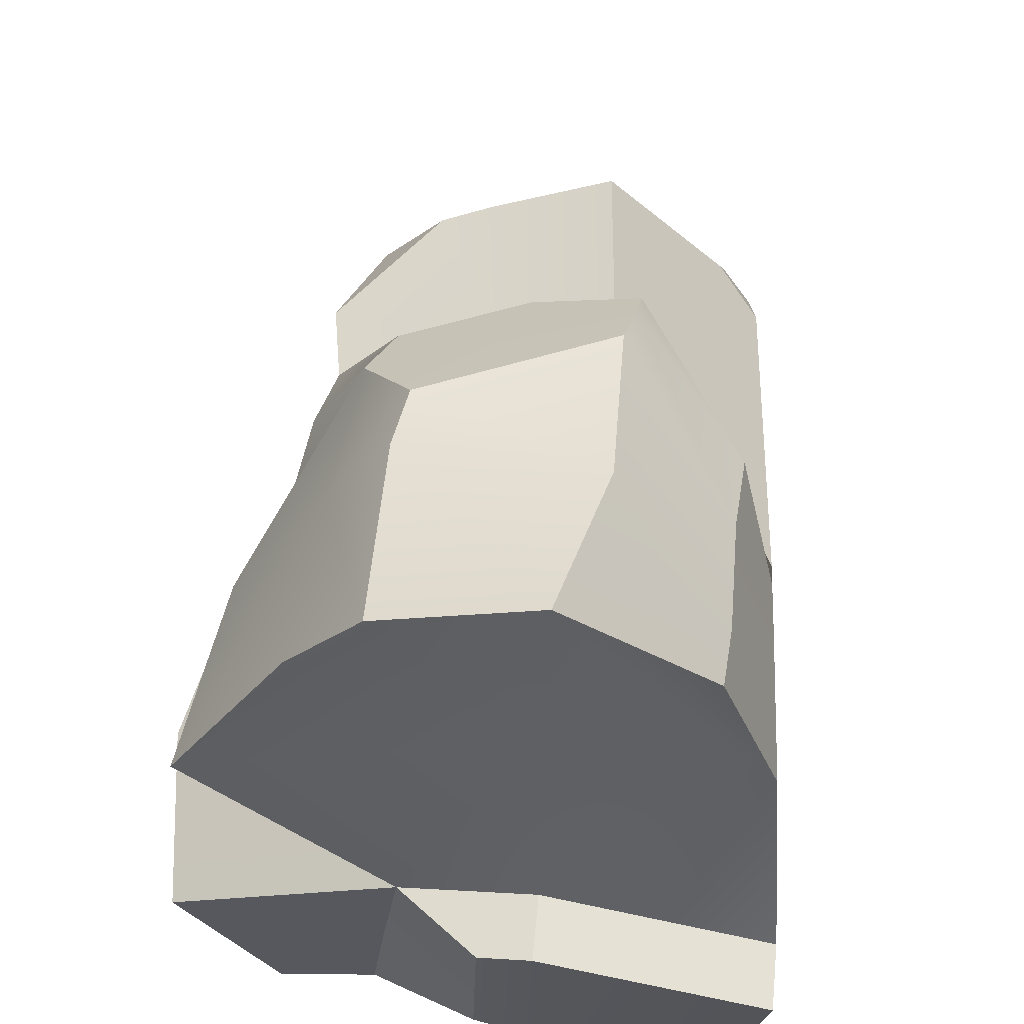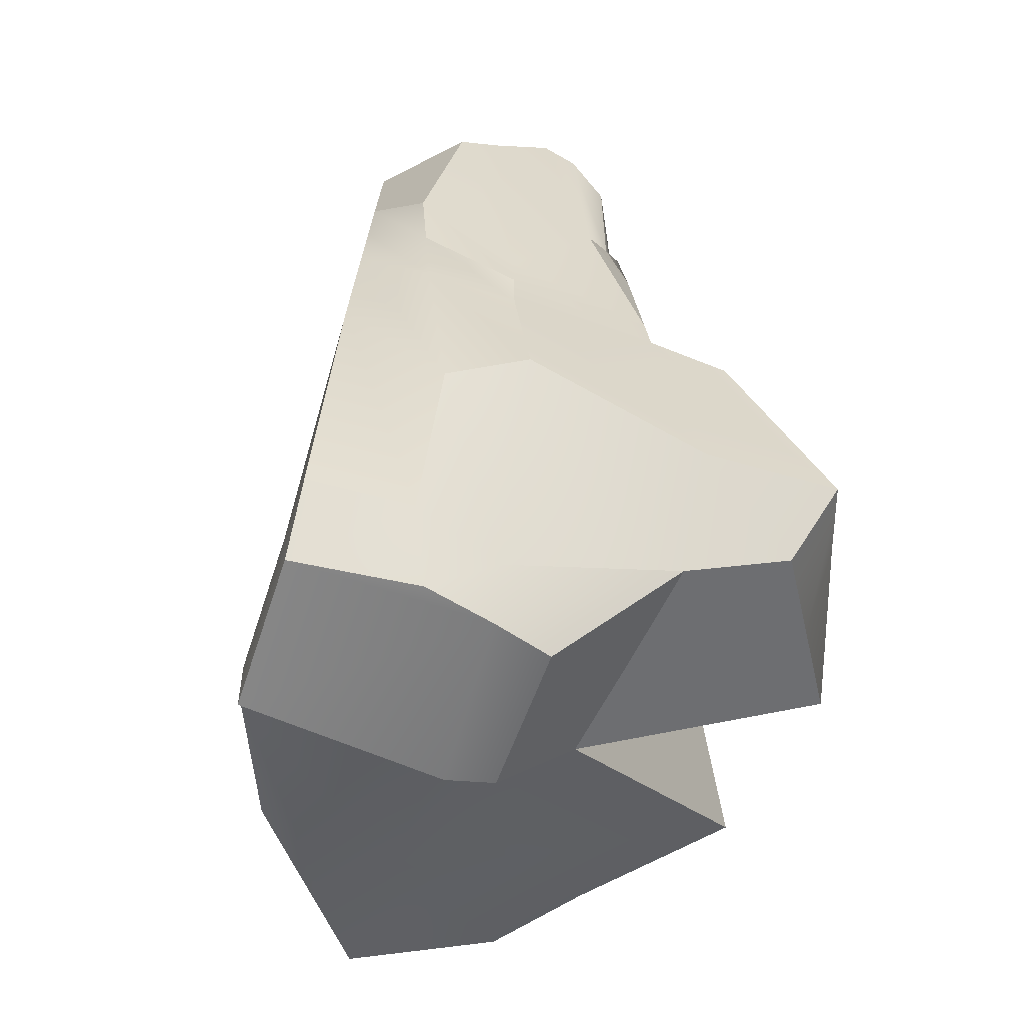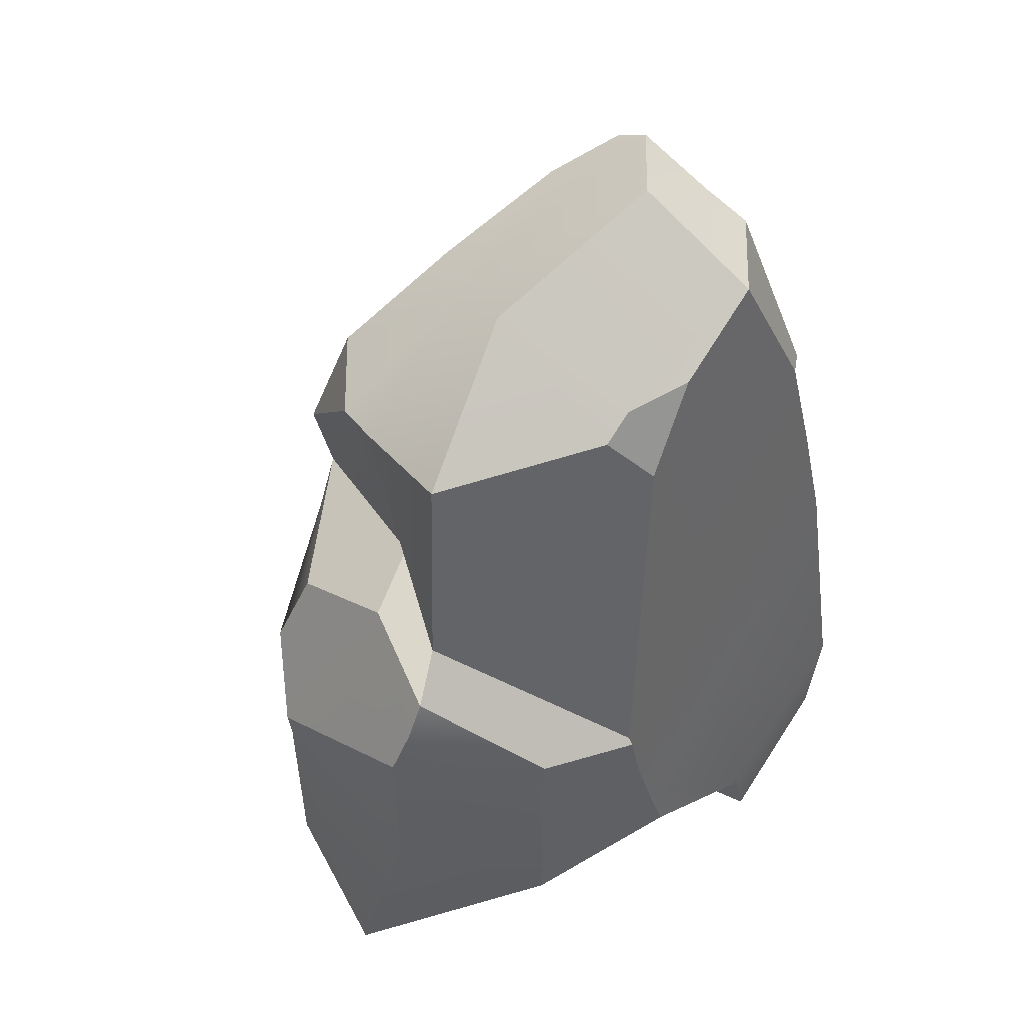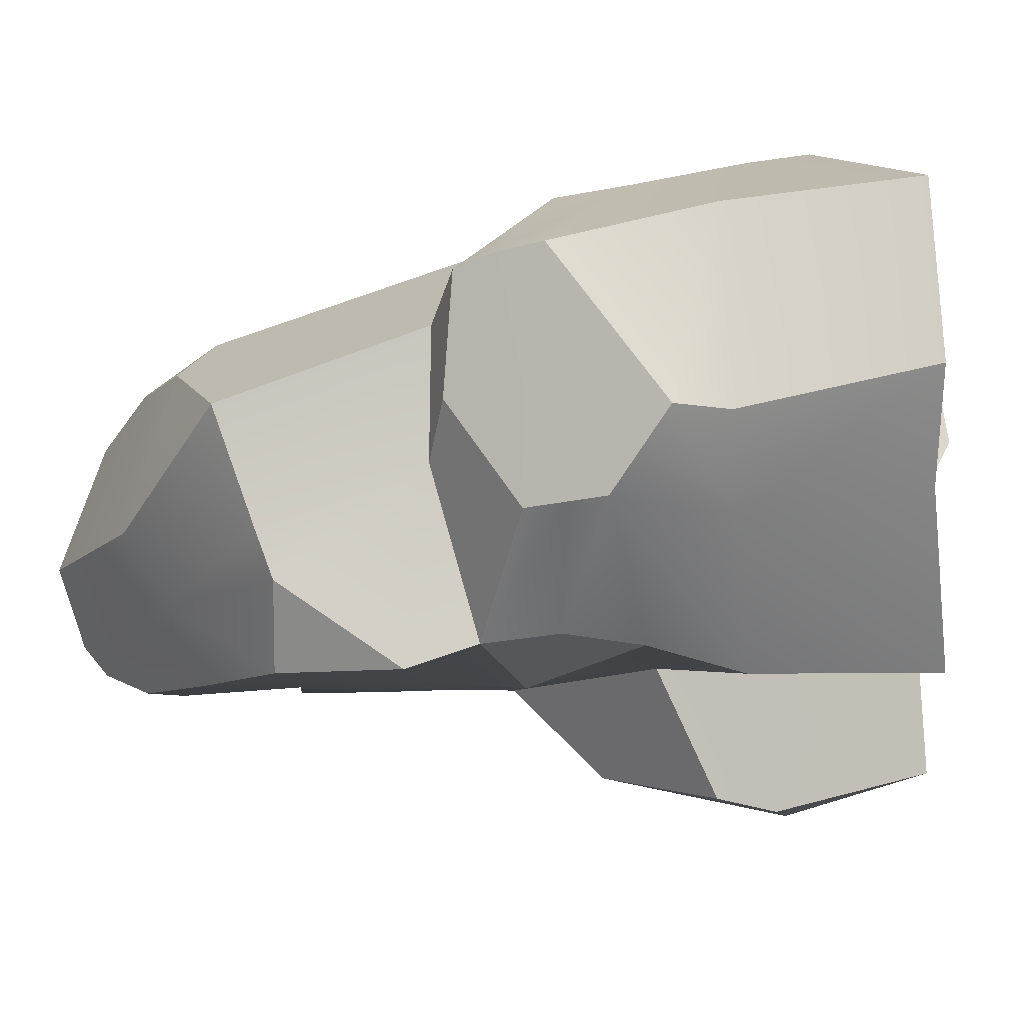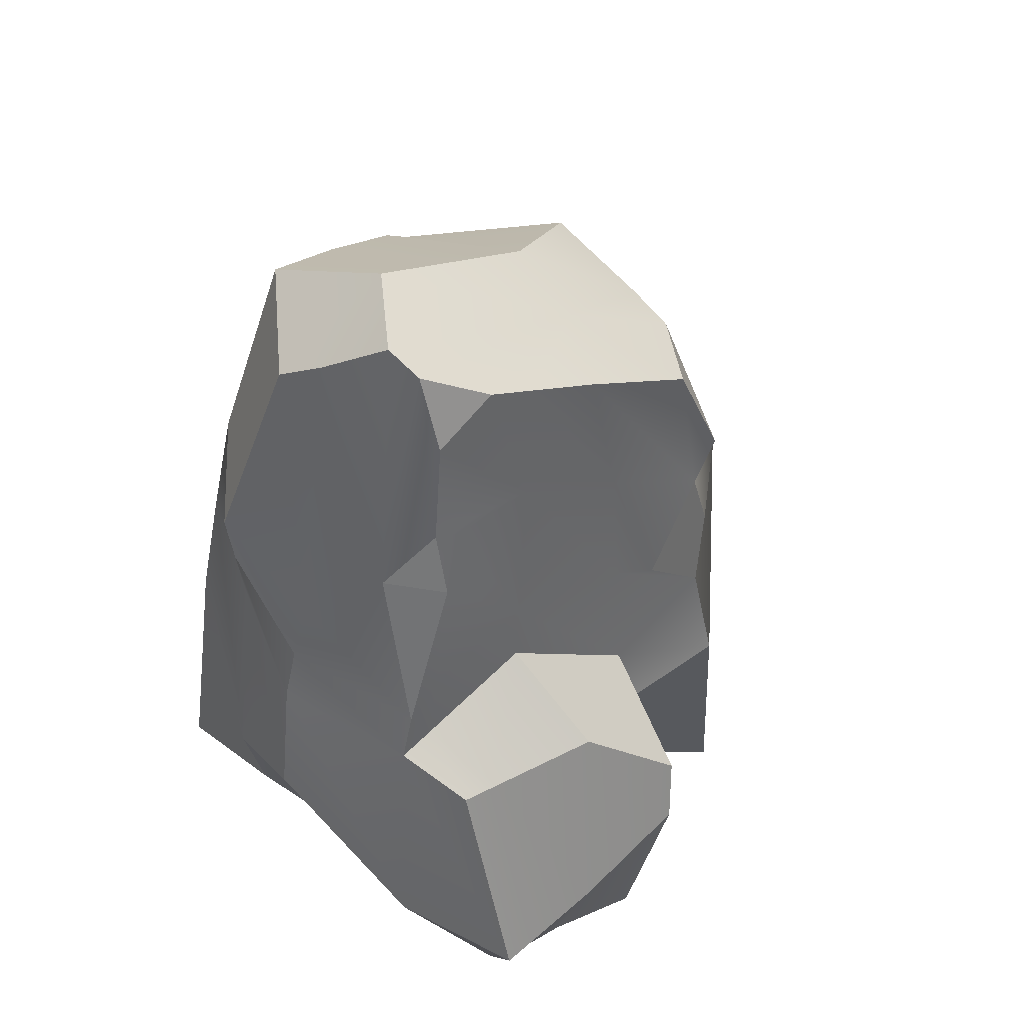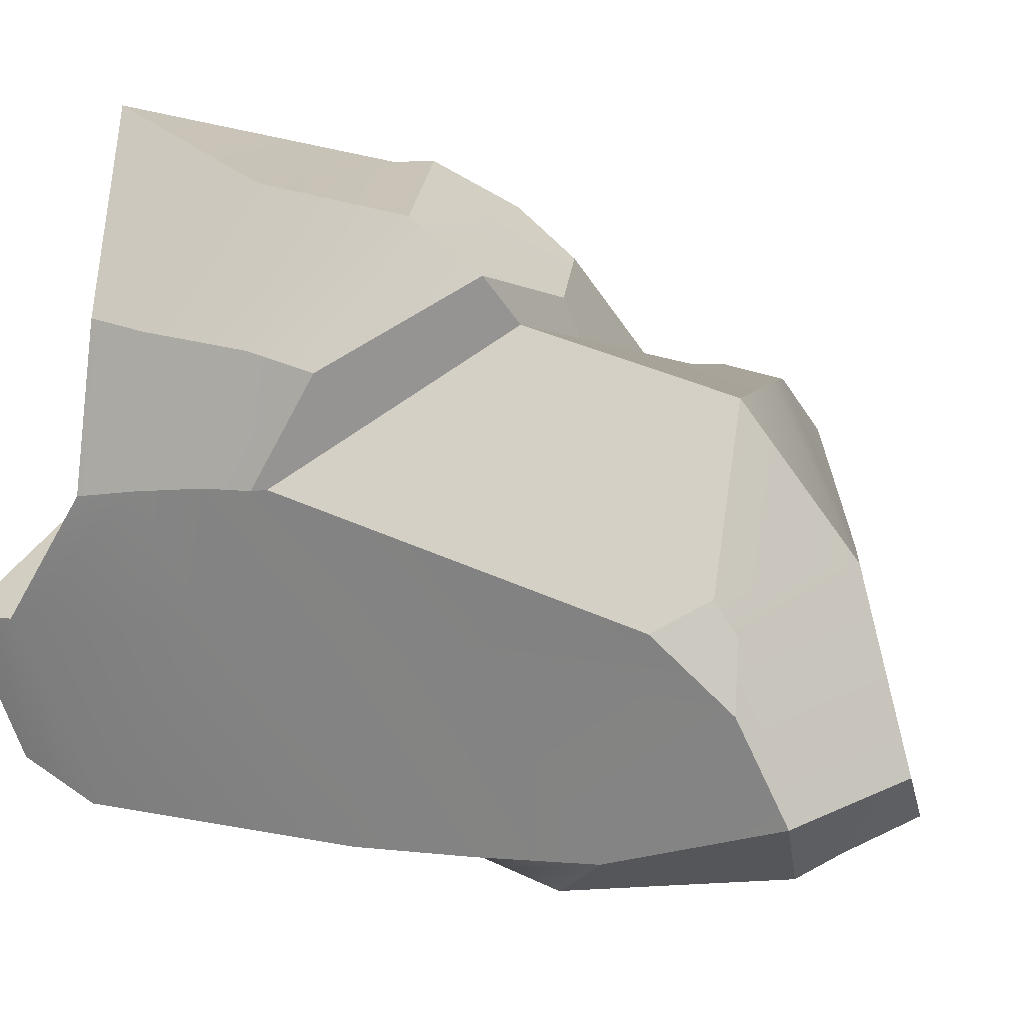
<metadata>
{"format":"obj","ext":"obj","renderer":"f3d","projection":"perspective","resolution":1024,"background":"white","views":[{"elev":51.8,"azim":8.2,"up":"+Z"},{"elev":-46.2,"azim":164.2,"up":"+Y"},{"elev":51.6,"azim":40.0,"up":"+Y"},{"elev":64.5,"azim":-99.4,"up":"+Z"},{"elev":51.0,"azim":-147.9,"up":"+Y"},{"elev":24.9,"azim":120.4,"up":"+Z"}]}
</metadata>
<code>
o Rock_1_Cube.001
v -0.396 0.001715 0.2173
v -0.2908 0.7294 0.253
v -0.1975 0.009635 -0.1997
v -0.1792 0.8902 -0.01935
v 0.2359 0.06959 0.2235
v 0.1577 0.7464 0.1941
v 0.006236 0.003637 -0.1592
v -0 -0.02095 0.3917
v -0.02552 0.7538 0.3914
v -0.1544 -0.03218 0.08435
v -0.2371 0.8145 0.1173
v 0.2559 -0.02625 0.05452
v -0.07528 0.8781 0.2089
v -0 -0.03435 0.1103
v -0.3061 0.5055 0.2846
v -0.1559 0.706 -0.11
v 0.2063 0.3092 0.2747
v 0.006477 0.507 0.4362
v 0.000106 0.53 -0.1835
v 0.1827 0.5359 0.1302
v -0.2645 0.6279 0.1343
v 0.1128 0.04447 -0.1836
v 0.2391 0.0608 -0.1749
v 0.168 0.7005 -0.0922
v 0.1196 0.6236 -0.1781
v 0.05429 0.8783 -0.1156
v 0.1418 0.9064 0.001231
v -0.01273 0.9771 0.005948
v 0.000554 0.9092 -0.1024
v -0.08067 0.9654 -0.08065
v -0.2224 0.4453 0.4307
v 0.03677 0.4777 0.4958
v 0.1697 0.05288 0.41
v 0.005493 -0.01748 0.601
v 0.03944 0.1917 0.5523
v 0.171 0.1244 0.4086
v -0.202 0.1158 -0.2864
v 0.2265 0.1438 0.2428
v 0.001163 0.2415 -0.2663
v 0.2193 0.232 0.0894
v -0.3011 0.2 0.08116
v -0.3726 0.2214 0.2459
v 0.2035 0.4073 -0.1438
v 0.09572 0.2218 -0.2341
v -0.2423 0.3588 0.4723
v -0.3301 0.3276 0.2674
v 0.1063 0.4845 -0.1723
v 0.02741 0.3806 0.5427
v -0.1691 0.3811 -0.2212
v 0.216 0.2294 0.2619
v 0.009492 0.3936 -0.2283
v 0.201 0.384 0.1098
v -0.2984 0.3016 0.1124
v 0.1858 0.5542 -0.1198
v 0.1632 0.2569 0.4096
v -0.1758 -0.003799 0.5285
v -0.264 0.01236 0.4198
v -0.2615 0.225 0.4188
v -0.1889 0.2218 0.5199
v -0.1624 0.727 0.3557
v -0.1632 0.8361 0.1829
v -0.08516 0.5083 0.4381
v -0.1138 0.5302 0.3505
v -0.1785 0.2838 0.5335
v -0.3119 0.01664 -0.2426
v -0.4189 -0.01098 -0.05091
v -0.365 0.1135 -0.2777
v -0.4517 0.1828 -0.004981
v -0.2645 0.3562 -0.2221
v -0.4344 0.2516 0.02446
v -0.2031 0.8589 0.03723
v -0.1766 -0.01151 -0.05643
v -0.2116 0.7085 0.006486
v -0.2339 0.4562 -0.05258
v -0.364 0.003326 -0.1494
v -0.4123 0.1499 -0.1492
v -0.3561 0.3684 -0.0688
v -0.2323 0.4021 0.4515
v -0.3173 0.4177 0.3051
v 0.113 0.5541 -0.1752
v 0.03631 0.4334 0.519
v -0.1697 0.4387 -0.2011
v 0.2088 0.2891 0.2696
v 0.004627 0.4626 -0.2089
v 0.1918 0.4599 0.12
v -0.2814 0.4648 0.1233
v 0.1769 0.6274 -0.106
v -0.1318 0.396 0.4858
v -0.2278 0.5246 -0.03657
v 0.1646 0.3458 0.4023
v 0.008581 -0.0719 -0.1415
v -0.06632 -0.07627 -0.1112
v -0.06362 -0.0849 -0.0511
v -0.0569 -0.1045 0.08598
v 0.003083 -0.1054 0.09605
v 0.259 -0.09729 0.04028
v 0.2461 -0.03085 -0.1348
v 0.09062 -0.04204 -0.1474
v -0.3256 0.5913 0.294
v -0.2189 0.715 0.3376
v -0.3157 0.4559 0.1582
v 0.1451 0.8422 0.1181
v 0.111 0.8255 0.1895
v 0.108 0.7954 0.2246
v -0.1576 0.8533 -0.09622
v -0.1221 0.9419 -0.08089
v -0.1778 0.7102 -0.09409
v -0.1924 0.004468 -0.1647
v -0.06545 -0.07905 -0.0918
v -0.1832 0.4845 -0.1601
v -0.3765 0.1224 -0.2463
v -0.3246 0.01339 -0.2199
v -0.2869 0.3592 -0.1846
v -0.1849 0.3994 -0.18
v -0.1135 0.6478 -0.1659
v -0.1794 0.6278 -0.1237
f 17 6 104 9 18
f 14 10 94 95
f 26 27 24 25
f 18 63 62 32
f 1 42 41 10
f 53 74 77 70
f 12 14 95 96
f 31 62 63 15
f 32 90 83 17 18
f 99 100 2
f 106 105 4
f 82 116 115
f 115 116 16
f 73 71 4 105 16 107
f 20 102 6 17
f 63 60 100 99 15
f 14 12 5 8
f 61 11 2 100 60
f 6 103 104
f 10 14 8 1
f 108 3 92 109
f 24 27 102 20
f 16 105 106 115
f 28 30 61 13
f 15 99 2 11 21
f 90 32 81
f 79 15 101
f 82 115 19 84
f 64 45 58 59
f 85 20 17 83
f 87 24 20 85
f 27 28 13 103 102
f 110 116 82
f 43 23 22 44
f 28 29 30
f 28 27 26 29
f 19 29 26 25
f 5 33 34 8
f 34 35 59 56
f 88 62 31 78
f 84 19 25 80
f 42 58 45 46
f 50 83 90 55
f 7 39 44 22
f 54 43 44 47
f 37 3 65 67
f 23 43 40 12
f 12 40 38 5
f 3 37 39 7
f 33 36 35 34
f 87 54 47 80
f 39 51 47 44
f 1 57 58 42
f 49 37 67 69
f 43 54 52 40
f 40 52 50 38
f 37 49 51 39
f 42 46 53 41
f 36 55 48 35
f 81 32 62 88
f 56 59 58 57
f 5 38 36 33
f 13 61 60 9
f 18 9 60 63
f 35 48 64 59
f 112 111 67 65
f 111 113 69 67
f 72 10 66 75
f 10 41 68 66
f 114 49 69 113
f 41 53 70 68
f 108 72 75 112
f 68 70 77 76
f 66 68 76 75
f 86 21 73 89
f 21 11 71 73
f 61 30 106 4 71 11
f 53 86 89 74
f 48 81 88 64
f 38 50 55 36
f 24 87 80 25
f 51 84 80 47
f 64 88 78 45
f 114 110 82 49
f 54 87 85 52
f 52 85 83 50
f 49 82 84 51
f 46 101 86 53
f 55 90 81 48
f 8 34 56 57 1
f 93 95 94
f 91 98 97 96 95
f 109 91 95 93
f 23 12 96 97
f 7 22 98 91
f 22 23 97 98
f 3 7 91 92
f 10 72 93 94
f 101 46 79
f 79 46 45 78
f 15 79 78 31
f 101 15 21 86
f 102 103 6
f 104 103 13 9
f 92 91 109
f 74 89 110 114
f 3 108 112 65
f 74 114 113 77
f 76 77 113 111
f 75 76 111 112
f 89 73 107 116 110
f 72 108 109 93
f 16 116 107
f 115 106 30 29 19

</code>
